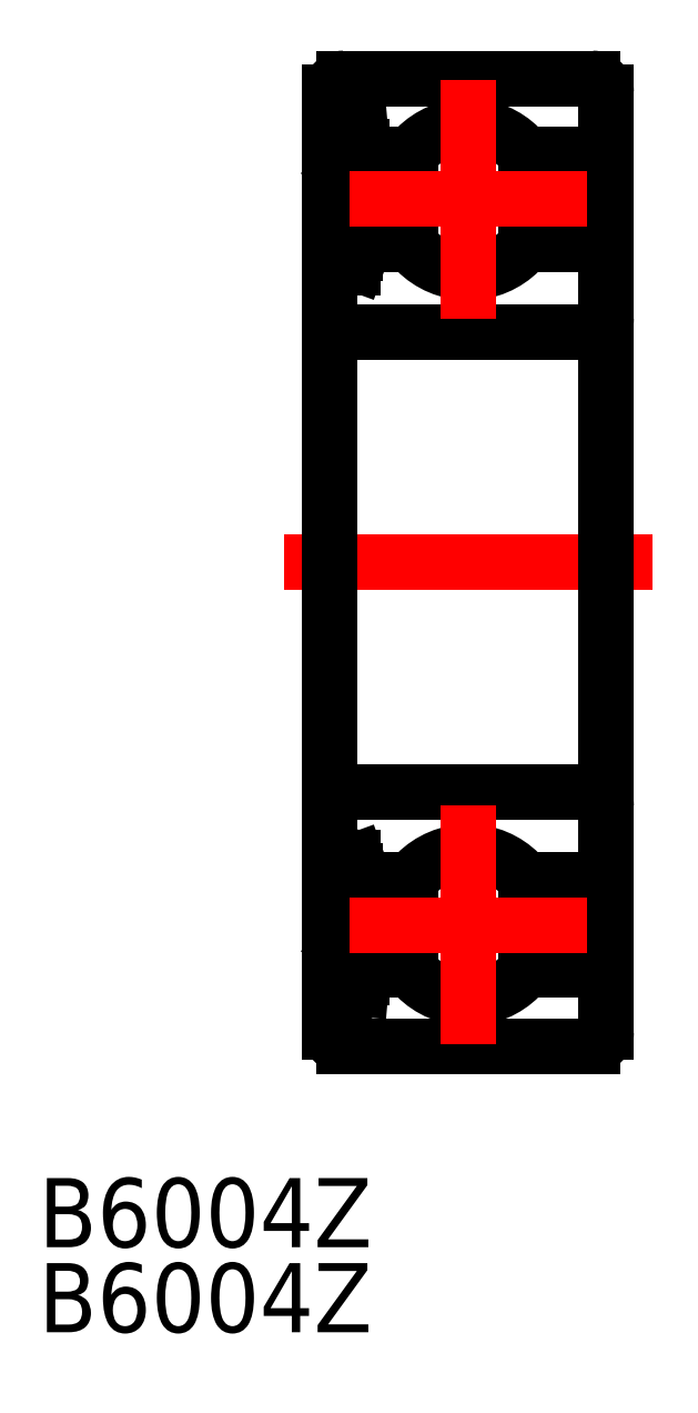
<metadata>
{"format":"dxf","ext":"dxf","renderer":"ezdxf+matplotlib","layout":"modelspace","background":"white","min_lineweight":24,"dpi":150}
</metadata>
<code>
0
SECTION
2
ENTITIES
0
LINE
8
CENTER
10
-8
20
0
30
0
11
8
21
0
31
0
0
LINE
8
0
10
-5.4
20
21
30
0
11
5.4
21
21
31
0
0
LINE
8
0
10
-5.4
20
10
30
0
11
5.4
21
10
31
0
0
LINE
8
0
10
-5.4
20
-10
30
0
11
5.4
21
-10
31
0
0
CIRCLE
8
0
10
0
20
15.75
30
0
40
3.175
0
CIRCLE
8
0
10
0
20
-15.75
30
0
40
3.175
0
LINE
8
0
10
-5.4
20
-21
30
0
11
5.4
21
-21
31
0
0
LINE
8
0
10
-6
20
20.4
30
0
11
-6
21
-20.4
31
0
0
ARC
8
0
10
-5.4
20
-10.6
30
0
40
0.6
50
90
51
180
0
LINE
8
0
10
-5.44
20
-18.4
30
0
11
-5.19
21
-18.7
31
0
0
ARC
8
0
10
-4.961
20
-18.5
30
0
40
0.3
50
220
51
355
0
ARC
8
0
10
-5.4
20
-20.4
30
0
40
0.6
50
180
51
270
0
LINE
8
0
10
-2.5
20
-21
30
0
11
-2.5
21
-21
31
0
0
LINE
8
0
10
0
20
-21
30
0
11
0.0001
21
-21
31
0
0
LINE
8
0
10
-4.362
20
-13.8
30
0
11
-2.506
21
-13.8
31
0
0
LINE
8
0
10
-4.497
20
-17.7
30
0
11
-2.506
21
-17.7
31
0
0
LINE
8
0
10
-5.367
20
-16.8
30
0
11
-5.367
21
-13.6
31
0
0
LINE
8
0
10
-5.567
20
-16.88
30
0
11
-5.567
21
-13.6
31
0
0
LINE
8
0
10
-4.617
20
-17.55
30
0
11
-5.367
21
-16.8
31
0
0
LINE
8
0
10
-4.817
20
-17.63
30
0
11
-5.567
21
-16.88
31
0
0
LINE
8
0
10
-5.134
20
-18.14
30
0
11
-5.287
21
-18.27
31
0
0
LINE
8
0
10
-5.9
20
-18.4
30
0
11
-5.44
21
-18.4
31
0
0
ARC
8
0
10
-5.287
20
-18.27
30
0
40
0.2
50
129.9
51
220
0
LINE
8
0
10
-5.287
20
-18.27
30
0
11
-5.037
21
-18.57
31
0
0
ARC
8
0
10
-4.96
20
-18.5
30
0
40
0.1
50
220
51
357.2
0
ARC
8
0
10
-5.9
20
-18.5
30
0
40
0.1
50
90
51
180
0
LINE
8
0
10
-5.262
20
-17.99
30
0
11
-5.134
21
-18.14
31
0
0
LINE
8
0
10
-4.617
20
-18.02
30
0
11
-4.617
21
-17.55
31
0
0
LINE
8
0
10
-5.262
20
-17.99
30
0
11
-5.415
21
-18.12
31
0
0
LINE
8
0
10
-4.86
20
-18.51
30
0
11
-4.817
21
-17.63
31
0
0
LINE
8
0
10
-4.662
20
-18.53
30
0
11
-4.597
21
-17.79
31
0
0
ARC
8
0
10
-4.497
20
-17.8
30
0
40
0.1
50
90
51
175
0
LINE
8
0
10
-4.917
20
-13.6
30
0
11
-5.367
21
-13.6
31
0
0
LINE
8
0
10
-4.917
20
-13.4
30
0
11
-4.917
21
-13.6
31
0
0
LINE
8
0
10
-5.8
20
-13.2
30
0
11
-5.5
21
-13.2
31
0
0
LINE
8
0
10
-5.367
20
-13.4
30
0
11
-4.917
21
-13.4
31
0
0
ARC
8
0
10
-5.367
20
-13.6
30
0
40
0.2
50
90
51
180
0
LINE
8
0
10
-5.5
20
-13.2
30
0
11
-5.224
21
-12.87
31
0
0
ARC
8
0
10
-5.071
20
-13
30
0
40
0.2
50
90
51
140
0
LINE
8
0
10
-5.071
20
-12.8
30
0
11
-5.006
21
-12.8
31
0
0
ARC
8
0
10
-5.006
20
-13
30
0
40
0.2
50
20.01
51
90
0
LINE
8
0
10
-4.818
20
-12.93
30
0
11
-4.55
21
-13.67
31
0
0
ARC
8
0
10
-5.8
20
-13
30
0
40
0.2
50
180
51
270
0
ARC
8
0
10
-4.362
20
-13.6
30
0
40
0.2
50
200
51
270
0
LINE
8
0
10
-5.367
20
16.8
30
0
11
-5.367
21
13.6
31
0
0
LINE
8
0
10
-5.567
20
16.88
30
0
11
-5.567
21
13.6
31
0
0
LINE
8
0
10
-4.362
20
13.8
30
0
11
-2.506
21
13.8
31
0
0
ARC
8
0
10
-5.4
20
10.6
30
0
40
0.6
50
180
51
270
0
LINE
8
0
10
-4.818
20
12.93
30
0
11
-4.55
21
13.67
31
0
0
ARC
8
0
10
-5.006
20
13
30
0
40
0.2
50
270
51
340
0
LINE
8
0
10
-5.071
20
12.8
30
0
11
-5.006
21
12.8
31
0
0
ARC
8
0
10
-5.071
20
13
30
0
40
0.2
50
220
51
270
0
LINE
8
0
10
-5.5
20
13.2
30
0
11
-5.224
21
12.87
31
0
0
ARC
8
0
10
-5.367
20
13.6
30
0
40
0.2
50
180
51
270
0
LINE
8
0
10
-5.367
20
13.4
30
0
11
-4.917
21
13.4
31
0
0
LINE
8
0
10
-5.8
20
13.2
30
0
11
-5.5
21
13.2
31
0
0
LINE
8
0
10
-4.917
20
13.4
30
0
11
-4.917
21
13.6
31
0
0
LINE
8
0
10
-4.917
20
13.6
30
0
11
-5.367
21
13.6
31
0
0
ARC
8
0
10
-5.8
20
13
30
0
40
0.2
50
90
51
180
0
ARC
8
0
10
-4.362
20
13.6
30
0
40
0.2
50
90
51
160
0
LINE
8
0
10
-4.497
20
17.7
30
0
11
-2.506
21
17.7
31
0
0
LINE
8
0
10
-4.662
20
18.53
30
0
11
-4.597
21
17.79
31
0
0
LINE
8
0
10
-4.86
20
18.51
30
0
11
-4.817
21
17.63
31
0
0
LINE
8
0
10
-5.287
20
18.27
30
0
11
-5.037
21
18.57
31
0
0
ARC
8
0
10
-5.287
20
18.27
30
0
40
0.2
50
140
51
230.1
0
LINE
8
0
10
-5.262
20
17.99
30
0
11
-5.415
21
18.12
31
0
0
LINE
8
0
10
-4.617
20
18.02
30
0
11
-4.617
21
17.55
31
0
0
LINE
8
0
10
-5.134
20
18.14
30
0
11
-5.287
21
18.27
31
0
0
LINE
8
0
10
-5.262
20
17.99
30
0
11
-5.134
21
18.14
31
0
0
ARC
8
0
10
-4.497
20
17.8
30
0
40
0.1
50
185
51
270
0
LINE
8
0
10
-4.617
20
17.55
30
0
11
-5.367
21
16.8
31
0
0
LINE
8
0
10
-4.817
20
17.63
30
0
11
-5.567
21
16.88
31
0
0
ARC
8
0
10
-4.96
20
18.5
30
0
40
0.1
50
2.82
51
140
0
ARC
8
0
10
-4.961
20
18.5
30
0
40
0.3
50
4.997
51
140
0
LINE
8
0
10
-5.44
20
18.4
30
0
11
-5.19
21
18.7
31
0
0
LINE
8
0
10
-5.9
20
18.4
30
0
11
-5.44
21
18.4
31
0
0
ARC
8
0
10
-5.9
20
18.5
30
0
40
0.1
50
180
51
270
0
ARC
8
0
10
-5.4
20
20.4
30
0
40
0.6
50
90
51
180
0
ARC
8
0
10
5.4
20
-10.6
30
0
40
0.6
50
0
51
90
0
LINE
8
0
10
6
20
20.4
30
0
11
6
21
-20.4
31
0
0
ARC
8
0
10
5.4
20
-20.4
30
0
40
0.6
50
270
51
0
0
ARC
8
0
10
5.4
20
10.6
30
0
40
0.6
50
270
51
0
0
ARC
8
0
10
5.4
20
20.4
30
0
40
0.6
50
0
51
90
0
LINE
8
0
10
6
20
17.7
30
0
11
2.506
21
17.7
31
0
0
LINE
8
0
10
6
20
13.8
30
0
11
2.506
21
13.8
31
0
0
LINE
8
0
10
6
20
-17.7
30
0
11
2.506
21
-17.7
31
0
0
LINE
8
0
10
6
20
-13.8
30
0
11
2.506
21
-13.8
31
0
0
INSERT
8
0
2
*U2
10
0
20
0
30
0
0
INSERT
8
0
2
*U3
10
0
20
0
30
0
0
LINE
8
CENTER
10
2e-16
20
20.93
30
0
11
-6e-16
21
10.57
31
0
0
LINE
8
CENTER
10
-5.175
20
15.75
30
0
11
5.175
21
15.75
31
0
0
LINE
8
CENTER
10
-5.175
20
-15.75
30
0
11
5.175
21
-15.75
31
0
0
LINE
8
CENTER
10
2e-16
20
-10.57
30
0
11
-6e-16
21
-20.92
31
0
0
ENDSEC
0
EOF

</code>
